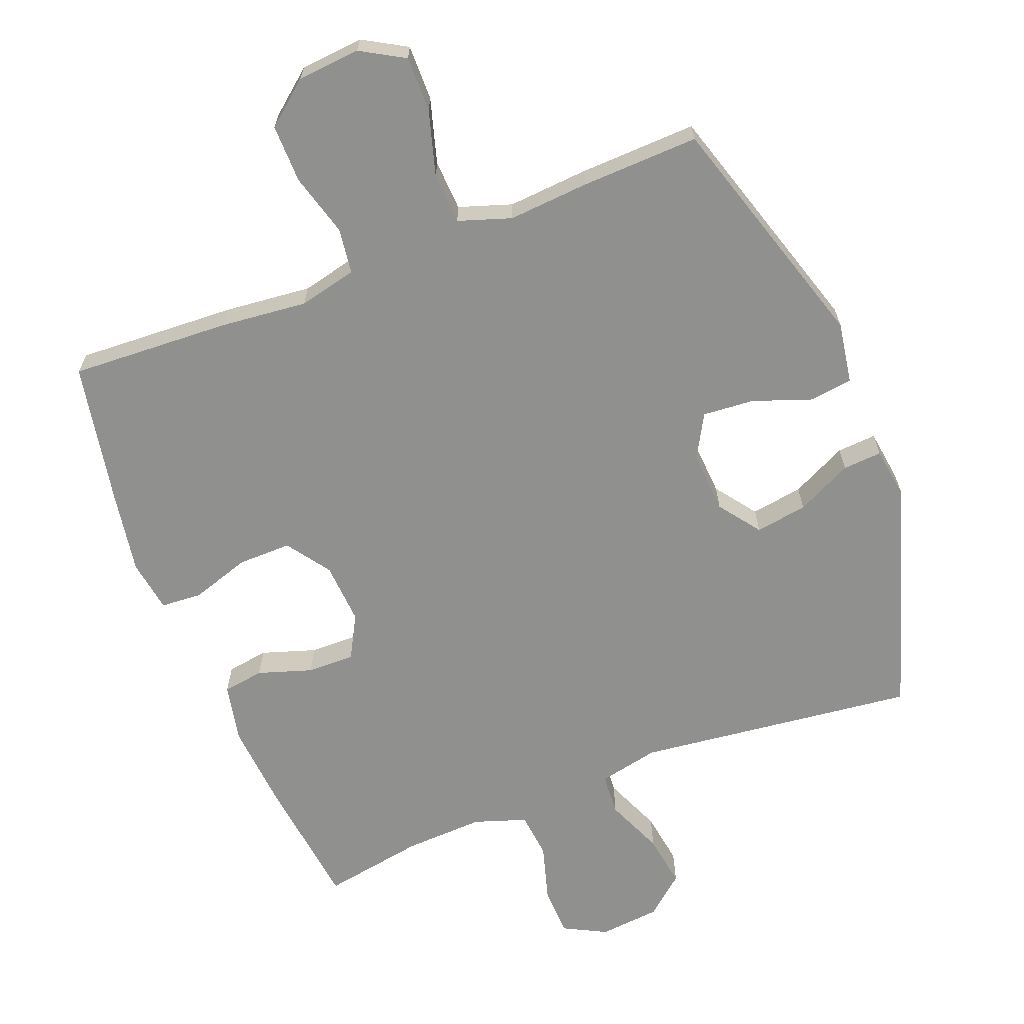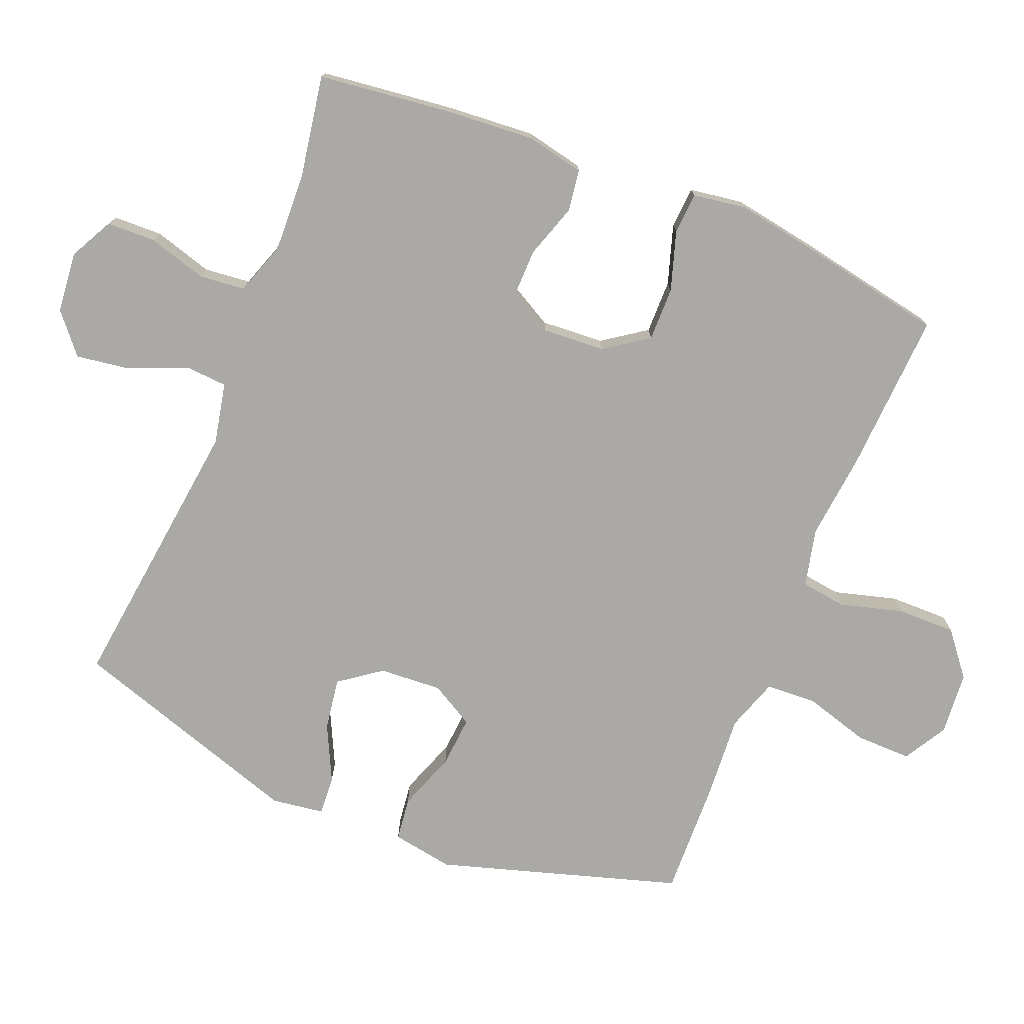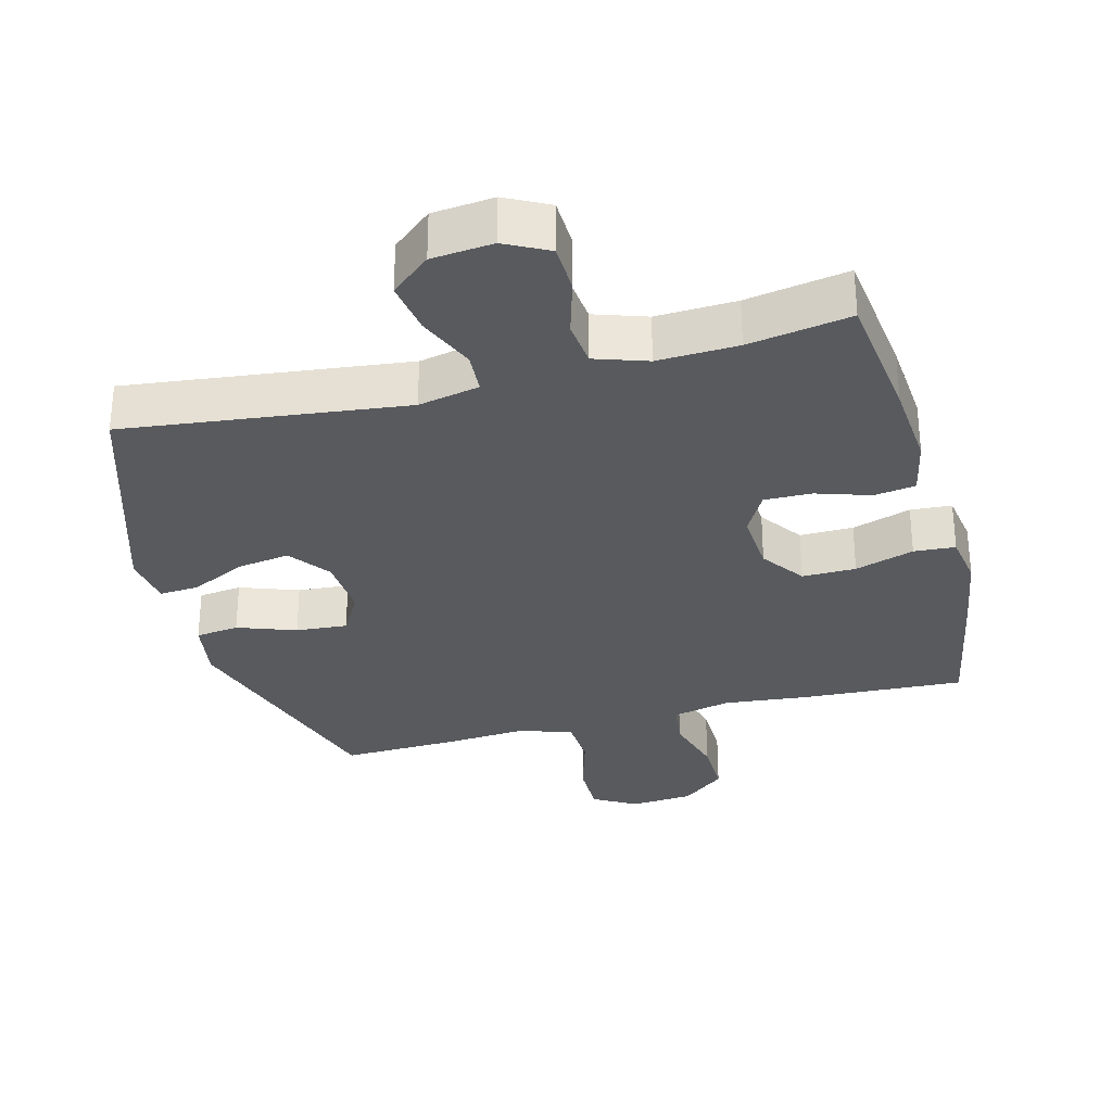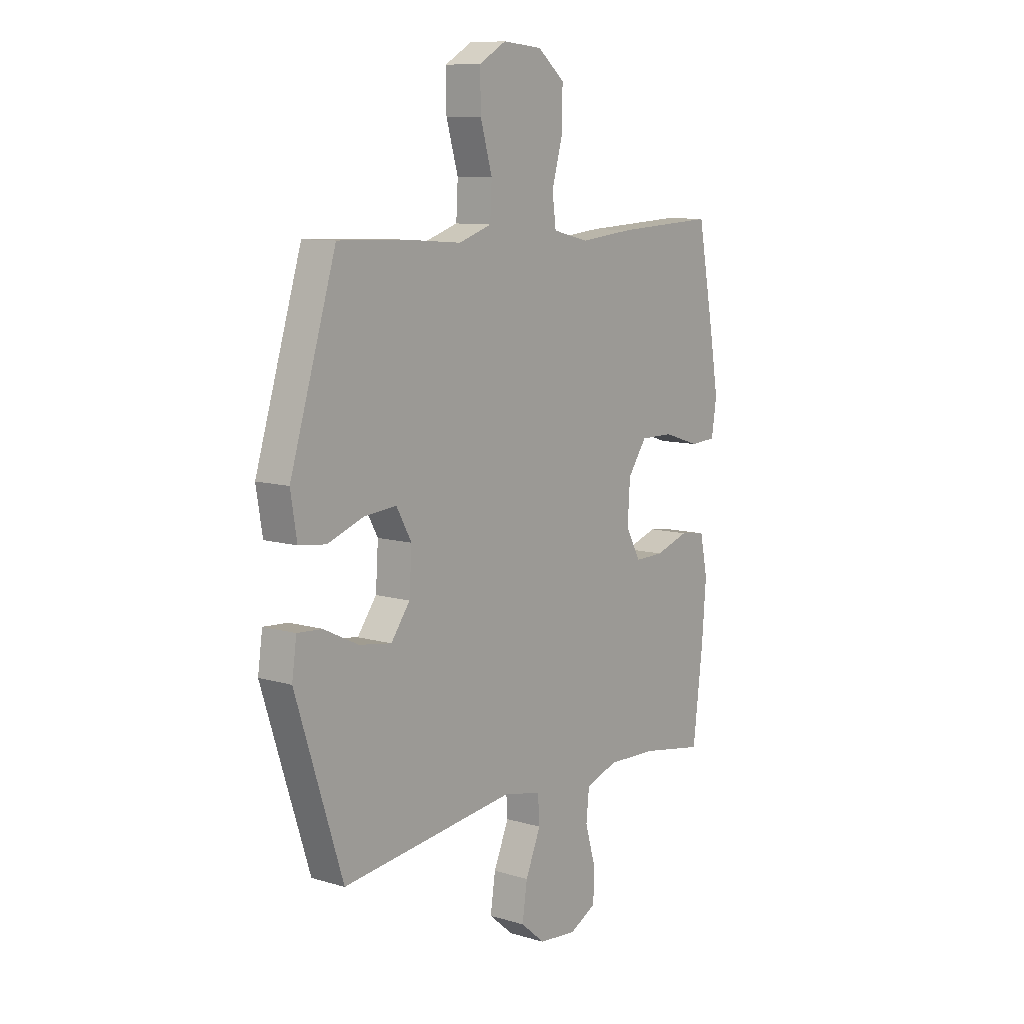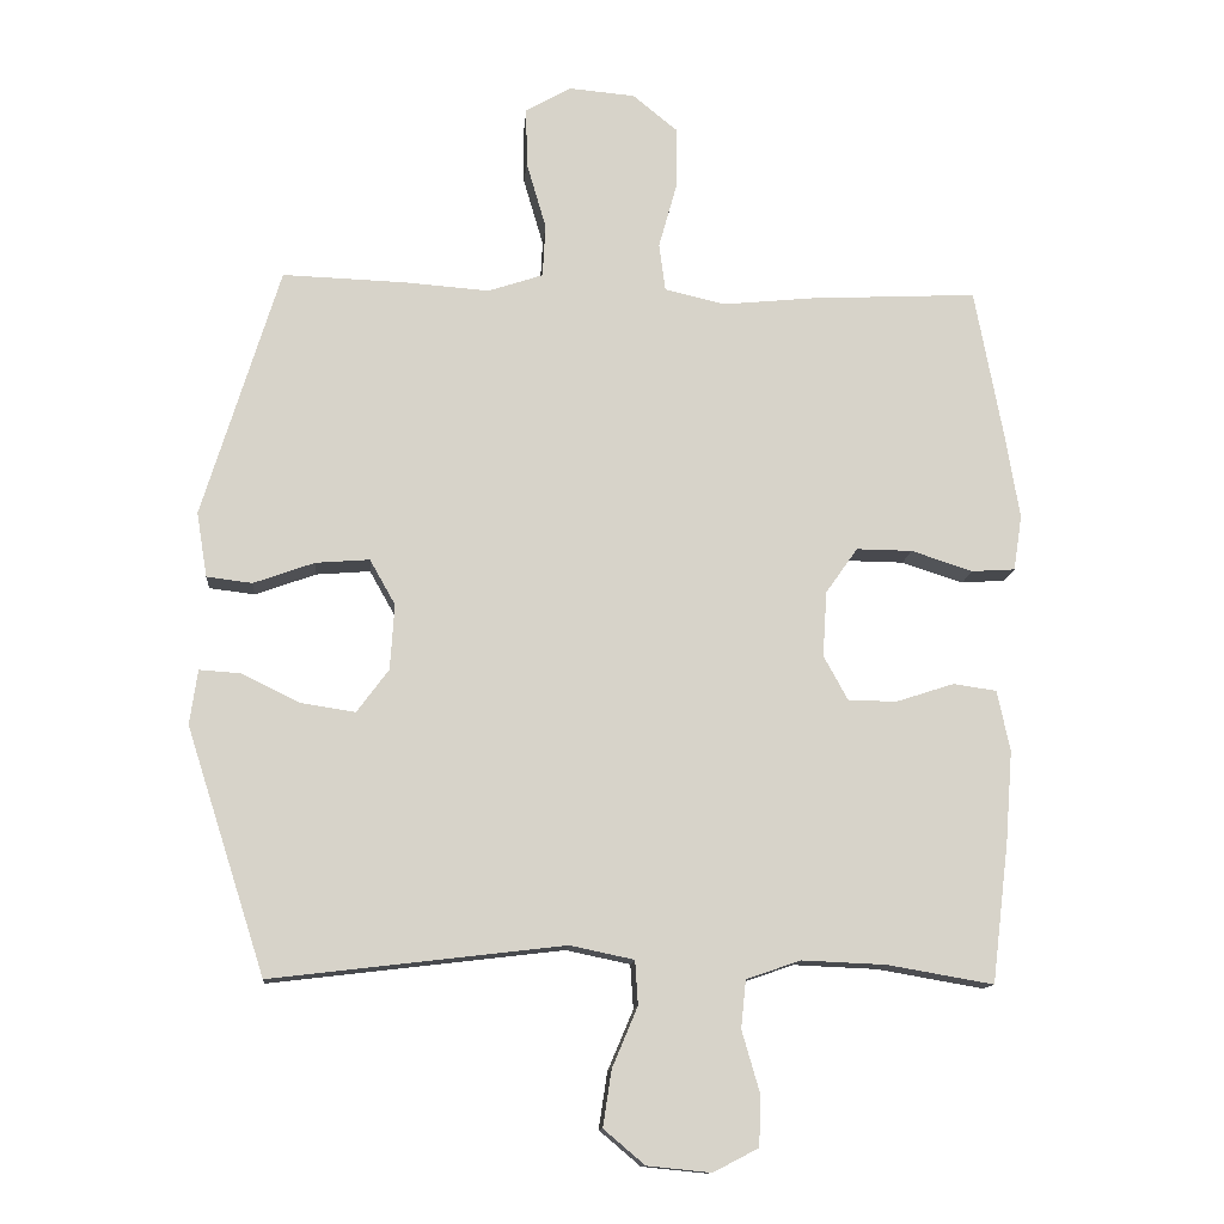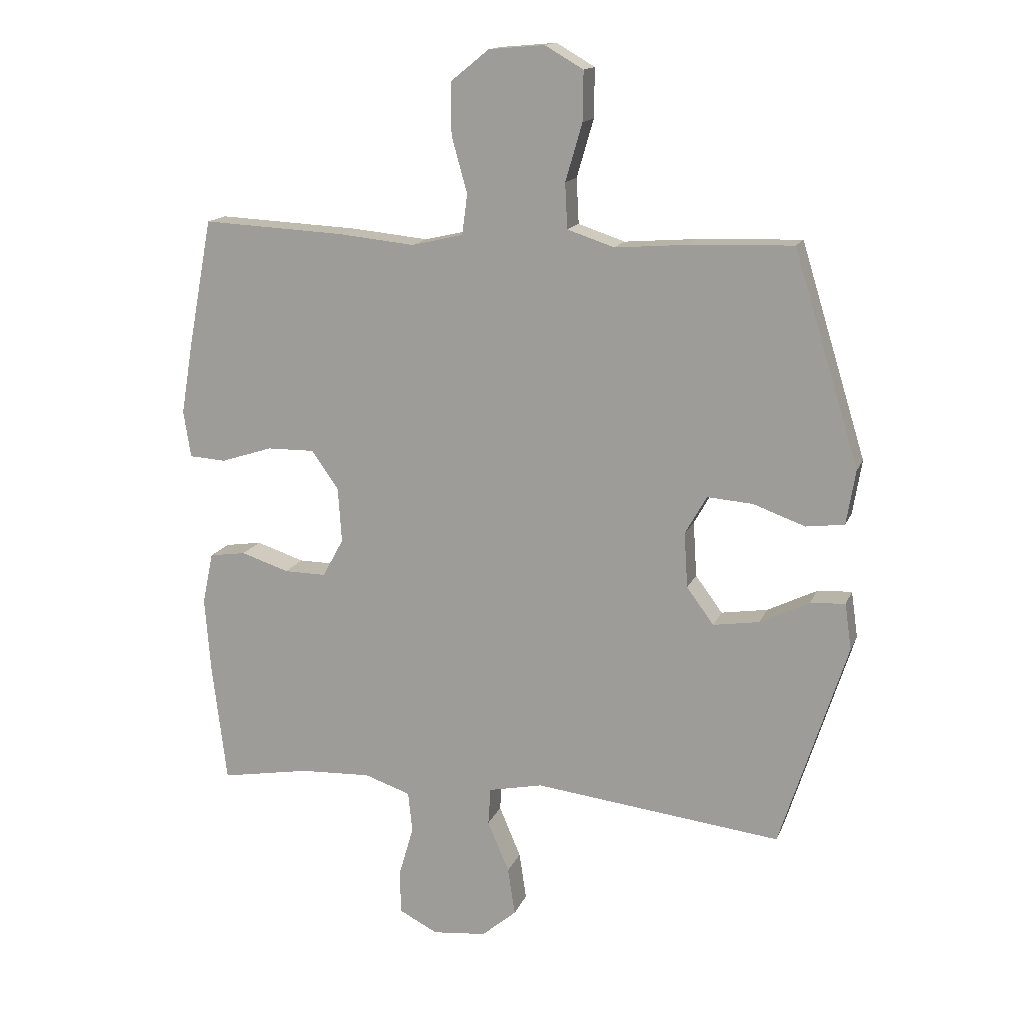
<metadata>
{"format":"obj","ext":"obj","renderer":"f3d","projection":"perspective","resolution":1024,"background":"white","views":[{"elev":-65.6,"azim":21.4,"up":"+Y"},{"elev":-75.5,"azim":-112.2,"up":"+Y"},{"elev":-30.9,"azim":-165.2,"up":"+Y"},{"elev":9.8,"azim":127.4,"up":"+Z"},{"elev":-12.7,"azim":175.1,"up":"+Z"},{"elev":14.9,"azim":16.8,"up":"+Z"}]}
</metadata>
<code>
v 0.5 0.07 0.5
v 0.609 0.07 0.146
v 0.594 0.07 0.055
v 0.53 0.07 0.047
v 0.444 0.07 0.078
v 0.368 0.07 0.084
v 0.332 0.07 0.02
v 0.338 0.07 -0.072
v 0.383 0.07 -0.133
v 0.46 0.07 -0.121
v 0.542 0.07 -0.081
v 0.6 0.07 -0.077
v 0.611 0.07 -0.154
v 0.5 0.07 -0.5
v 0.087 0.07 -0.451
v -0.003 0.07 -0.47
v -0.007 0.07 -0.532
v 0.029 0.07 -0.617
v 0.041 0.07 -0.696
v -0.017 0.07 -0.745
v -0.107 0.07 -0.754
v -0.171 0.07 -0.721
v -0.173 0.07 -0.649
v -0.148 0.07 -0.563
v -0.155 0.07 -0.495
v -0.232 0.07 -0.469
v -0.35 0.07 -0.474
v -0.5 0.07 -0.5
v -0.524 0.07 -0.302
v -0.534 0.07 -0.174
v -0.516 0.07 -0.088
v -0.455 0.07 -0.079
v -0.375 0.07 -0.105
v -0.305 0.07 -0.106
v -0.27 0.07 -0.042
v -0.276 0.07 0.05
v -0.321 0.07 0.114
v -0.4 0.07 0.113
v -0.487 0.07 0.085
v -0.548 0.07 0.089
v -0.56 0.07 0.167
v -0.54 0.07 0.287
v -0.5 0.07 0.5
v -0.263 0.07 0.488
v -0.135 0.07 0.475
v -0.049 0.07 0.495
v -0.04 0.07 0.562
v -0.066 0.07 0.655
v -0.067 0.07 0.741
v -0.003 0.07 0.793
v 0.09 0.07 0.801
v 0.154 0.07 0.764
v 0.153 0.07 0.682
v 0.125 0.07 0.586
v 0.129 0.07 0.511
v 0.207 0.07 0.485
v 0.326 0.07 0.494
v 0.5 0 0.5
v 0.609 0 0.146
v 0.594 0 0.055
v 0.53 0 0.047
v 0.444 0 0.078
v 0.368 0 0.084
v 0.332 0 0.02
v 0.338 0 -0.072
v 0.383 0 -0.133
v 0.46 0 -0.121
v 0.542 0 -0.081
v 0.6 0 -0.077
v 0.611 0 -0.154
v 0.5 0 -0.5
v 0.087 0 -0.451
v -0.003 0 -0.47
v -0.007 0 -0.532
v 0.029 0 -0.617
v 0.041 0 -0.696
v -0.017 0 -0.745
v -0.107 0 -0.754
v -0.171 0 -0.721
v -0.173 0 -0.649
v -0.148 0 -0.563
v -0.155 0 -0.495
v -0.232 0 -0.469
v -0.35 0 -0.474
v -0.5 0 -0.5
v -0.524 0 -0.302
v -0.534 0 -0.174
v -0.516 0 -0.088
v -0.455 0 -0.079
v -0.375 0 -0.105
v -0.305 0 -0.106
v -0.27 0 -0.042
v -0.276 0 0.05
v -0.321 0 0.114
v -0.4 0 0.113
v -0.487 0 0.085
v -0.548 0 0.089
v -0.56 0 0.167
v -0.54 0 0.287
v -0.5 0 0.5
v -0.263 0 0.488
v -0.135 0 0.475
v -0.049 0 0.495
v -0.04 0 0.562
v -0.066 0 0.655
v -0.067 0 0.741
v -0.003 0 0.793
v 0.09 0 0.801
v 0.154 0 0.764
v 0.153 0 0.682
v 0.125 0 0.586
v 0.129 0 0.511
v 0.207 0 0.485
v 0.326 0 0.494
f 3 4 5
f 2 3 5
f 1 2 5
f 57 1 5
f 56 57 5
f 55 56 5 6
f 52 53 54
f 51 52 54
f 50 51 54
f 49 50 54
f 48 49 54
f 47 48 54
f 46 47 54 55
f 55 6 7
f 46 55 7
f 45 46 7
f 43 44 45
f 42 43 45
f 41 42 45
f 40 41 45
f 39 40 45
f 38 39 45
f 37 38 45
f 45 7 8
f 37 45 8
f 36 37 8
f 31 32 33
f 30 31 33
f 29 30 33
f 28 29 33
f 27 28 33
f 26 27 33 34
f 25 26 34 35
f 22 23 24
f 21 22 24
f 20 21 24
f 19 20 24
f 18 19 24
f 17 18 24
f 16 17 24 25
f 36 8 9
f 35 36 9
f 25 35 9
f 16 25 9
f 15 16 9
f 13 14 15
f 12 13 15
f 11 12 15
f 10 11 15
f 9 10 15
f 62 61 60
f 62 60 59
f 62 59 58
f 62 58 114
f 62 114 113
f 63 62 113 112
f 111 110 109
f 111 109 108
f 111 108 107
f 111 107 106
f 111 106 105
f 111 105 104
f 112 111 104 103
f 64 63 112
f 64 112 103
f 64 103 102
f 102 101 100
f 102 100 99
f 102 99 98
f 102 98 97
f 102 97 96
f 102 96 95
f 102 95 94
f 65 64 102
f 65 102 94
f 65 94 93
f 90 89 88
f 90 88 87
f 90 87 86
f 90 86 85
f 90 85 84
f 91 90 84 83
f 92 91 83 82
f 81 80 79
f 81 79 78
f 81 78 77
f 81 77 76
f 81 76 75
f 81 75 74
f 82 81 74 73
f 66 65 93
f 66 93 92
f 66 92 82
f 66 82 73
f 66 73 72
f 72 71 70
f 72 70 69
f 72 69 68
f 72 68 67
f 72 67 66
f 1 58 59 2
f 2 59 60 3
f 3 60 61 4
f 4 61 62 5
f 5 62 63 6
f 6 63 64 7
f 7 64 65 8
f 8 65 66 9
f 9 66 67 10
f 10 67 68 11
f 11 68 69 12
f 12 69 70 13
f 13 70 71 14
f 14 71 72 15
f 15 72 73 16
f 16 73 74 17
f 17 74 75 18
f 18 75 76 19
f 19 76 77 20
f 20 77 78 21
f 21 78 79 22
f 22 79 80 23
f 23 80 81 24
f 24 81 82 25
f 25 82 83 26
f 26 83 84 27
f 27 84 85 28
f 28 85 86 29
f 29 86 87 30
f 30 87 88 31
f 31 88 89 32
f 32 89 90 33
f 33 90 91 34
f 34 91 92 35
f 35 92 93 36
f 36 93 94 37
f 37 94 95 38
f 38 95 96 39
f 39 96 97 40
f 40 97 98 41
f 41 98 99 42
f 42 99 100 43
f 43 100 101 44
f 44 101 102 45
f 45 102 103 46
f 46 103 104 47
f 47 104 105 48
f 48 105 106 49
f 49 106 107 50
f 50 107 108 51
f 51 108 109 52
f 52 109 110 53
f 53 110 111 54
f 54 111 112 55
f 55 112 113 56
f 56 113 114 57
f 57 114 58 1

</code>
